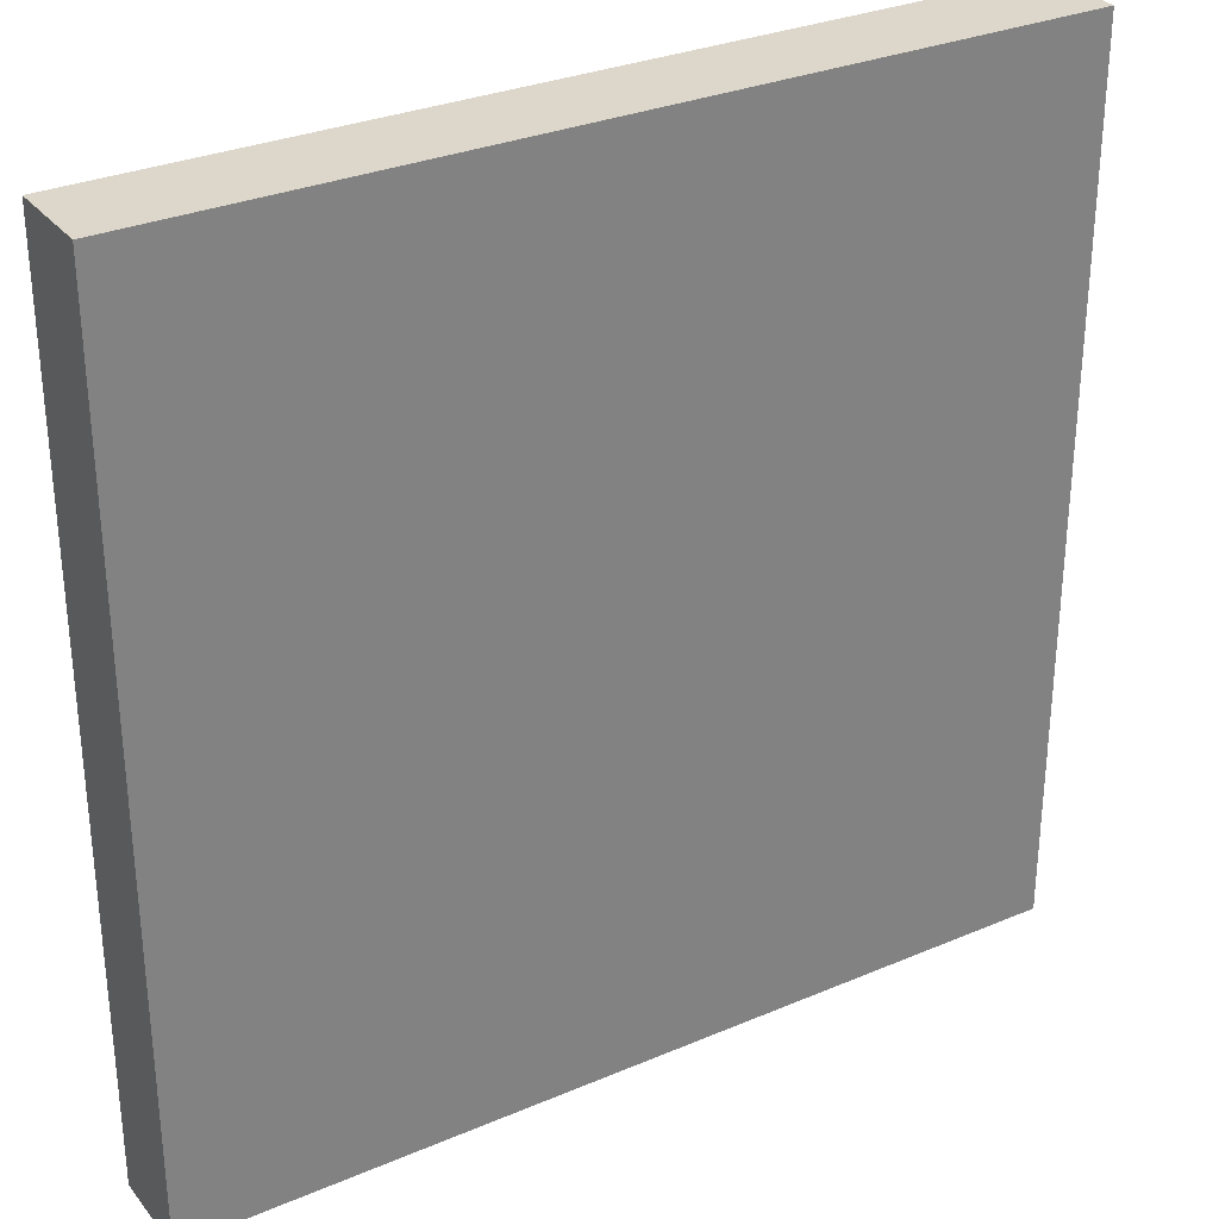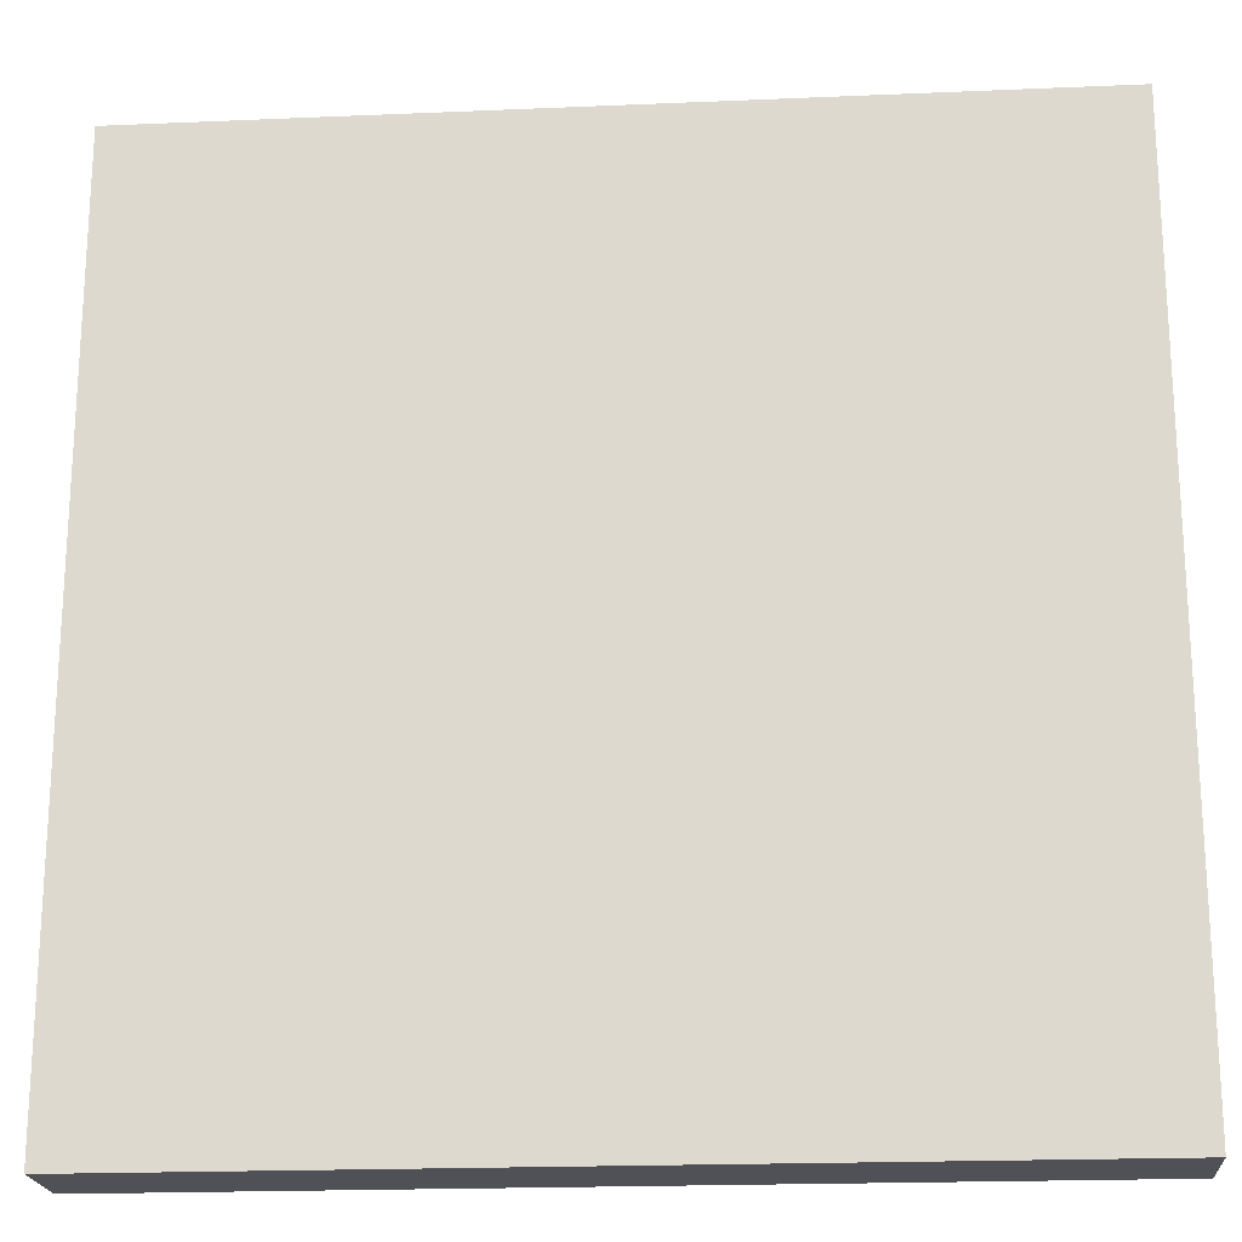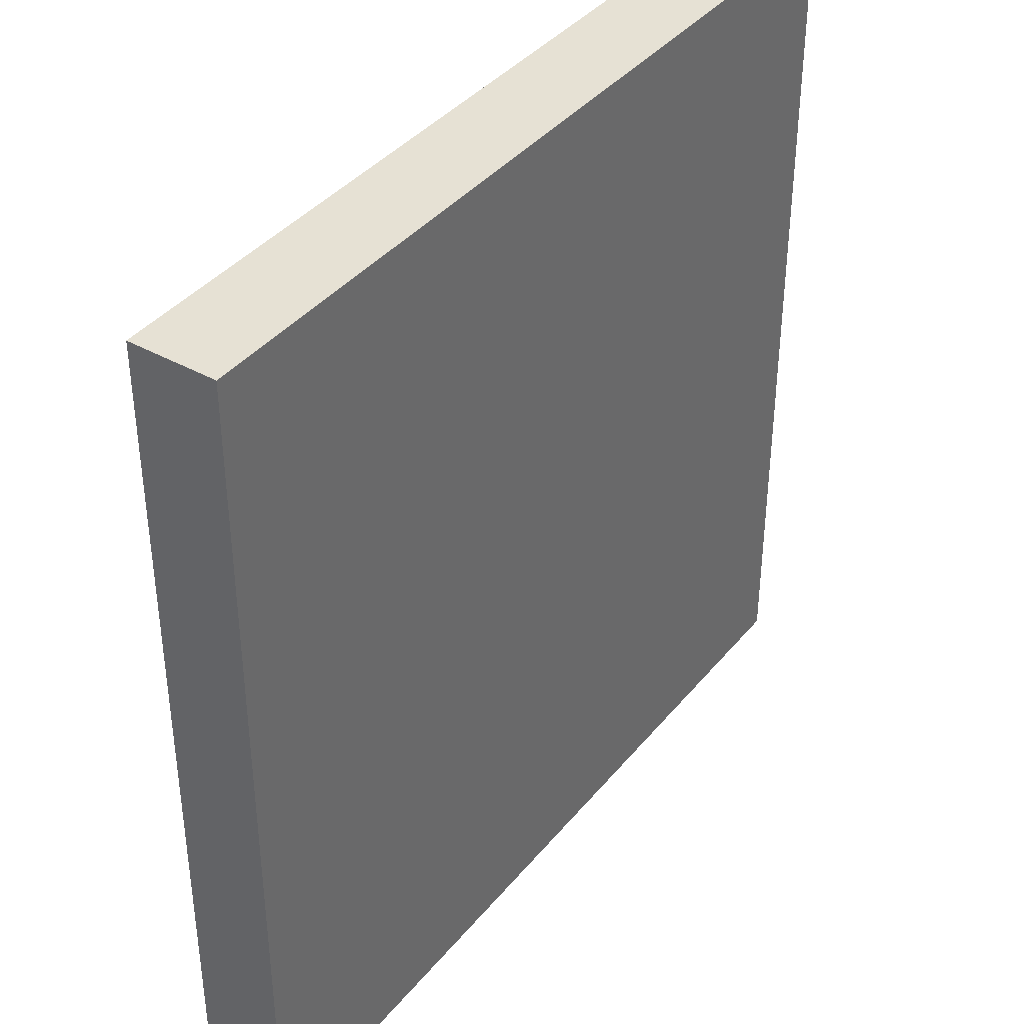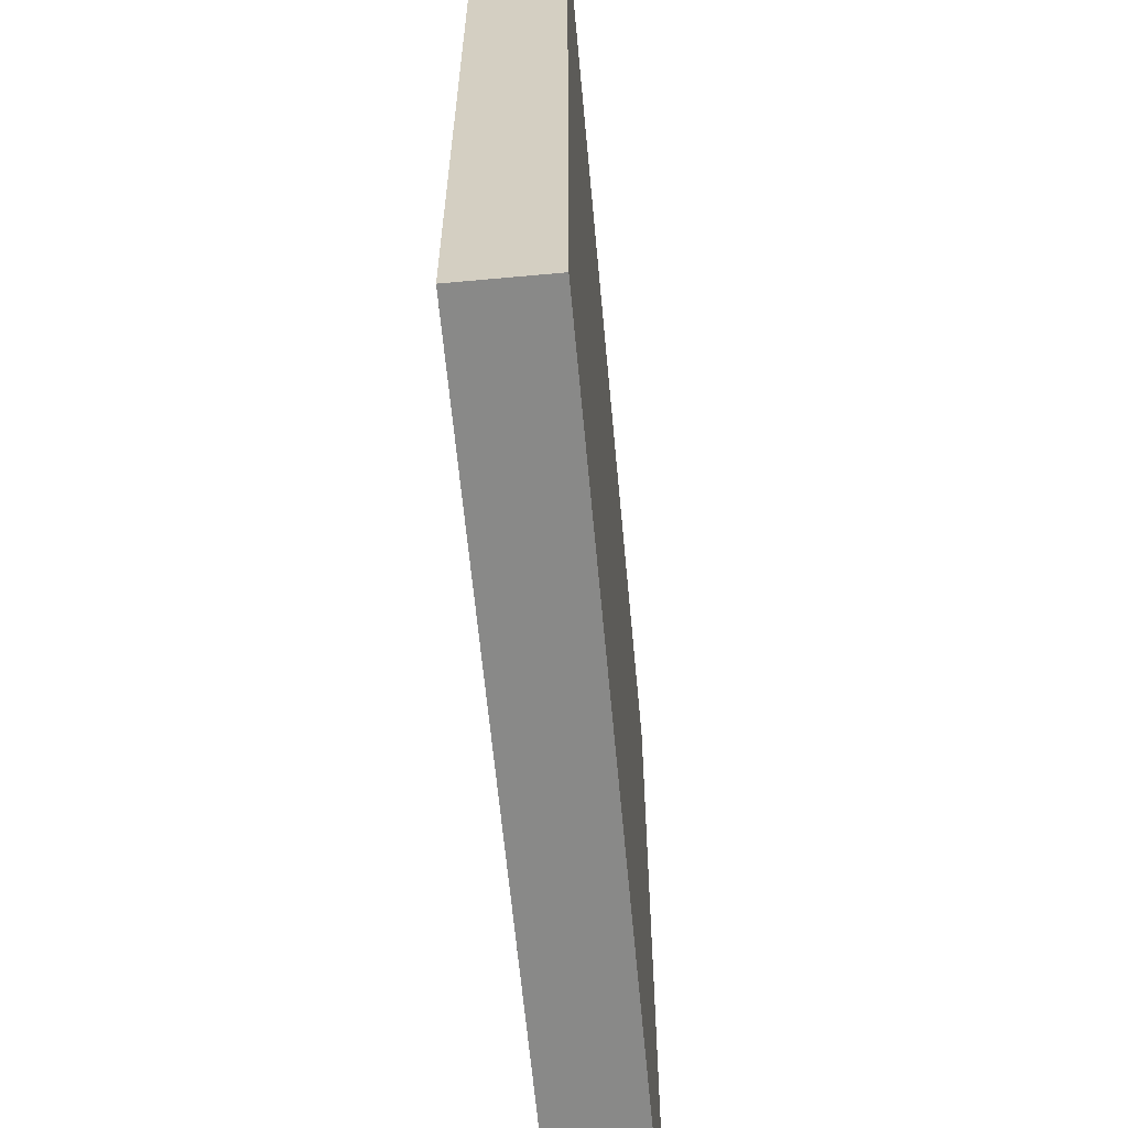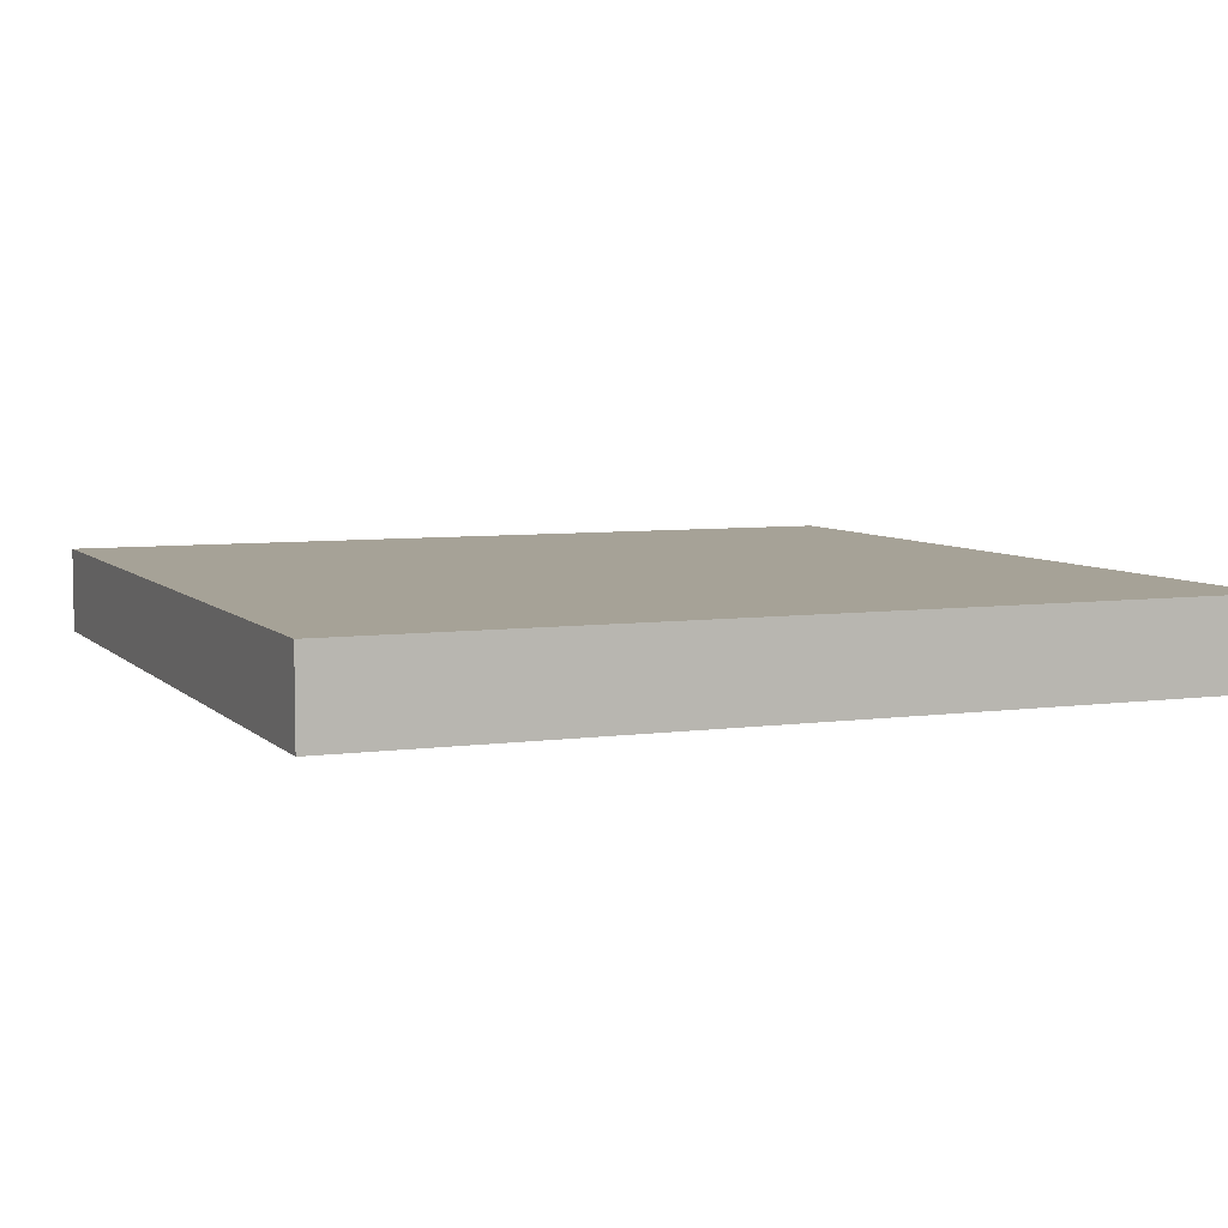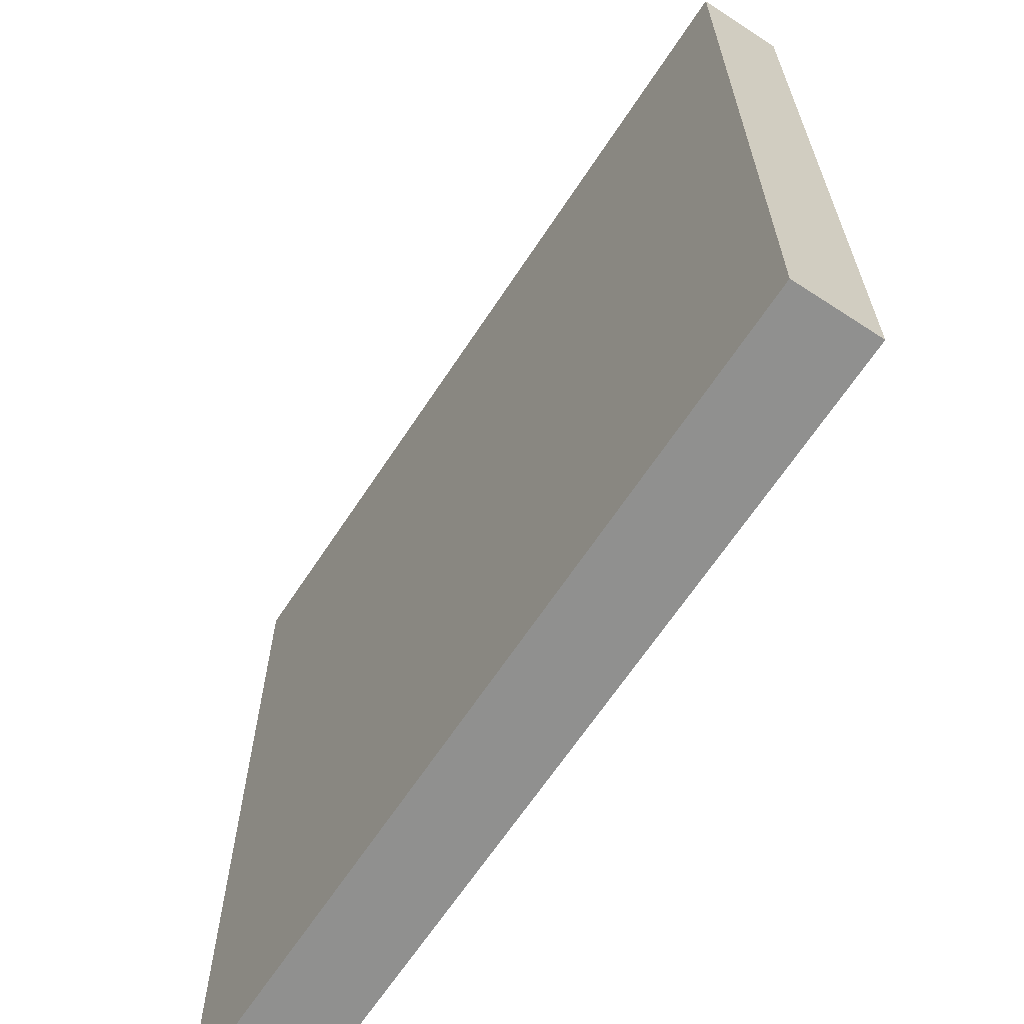
<metadata>
{"format":"obj","ext":"obj","renderer":"f3d","projection":"perspective","resolution":1024,"background":"white","views":[{"elev":30.6,"azim":148.5,"up":"+Z"},{"elev":-20.2,"azim":-175.5,"up":"+Z"},{"elev":39.3,"azim":-55.0,"up":"+Z"},{"elev":-62.8,"azim":-84.7,"up":"+Z"},{"elev":6.2,"azim":-112.7,"up":"+Y"},{"elev":-65.3,"azim":-123.3,"up":"+Z"}]}
</metadata>
<code>
g ENV_PL_Rotating02_MO
v -5 7.629e-05 5
v -5 1 5
v 5 1 5
v 5 7.629e-05 5
v -5 1 5
v -5 1 -5
v 5 1 -5
v 5 1 5
v -5 1 -5
v -5 7.629e-05 -5
v 5 7.629e-05 -5
v 5 1 -5
v -5 7.629e-05 -5
v -5 7.629e-05 5
v 5 7.629e-05 5
v 5 7.629e-05 -5
v 5 7.629e-05 5
v 5 1 5
v 5 1 -5
v 5 7.629e-05 -5
v -5 7.629e-05 -5
v -5 1 -5
v -5 1 5
v -5 7.629e-05 5
g ENV_PL_Rotating02_MO_0
f 3 2 1
f 4 3 1
f 7 6 5
f 8 7 5
f 11 10 9
f 12 11 9
f 15 14 13
f 16 15 13
f 19 18 17
f 20 19 17
f 23 22 21
f 24 23 21

</code>
